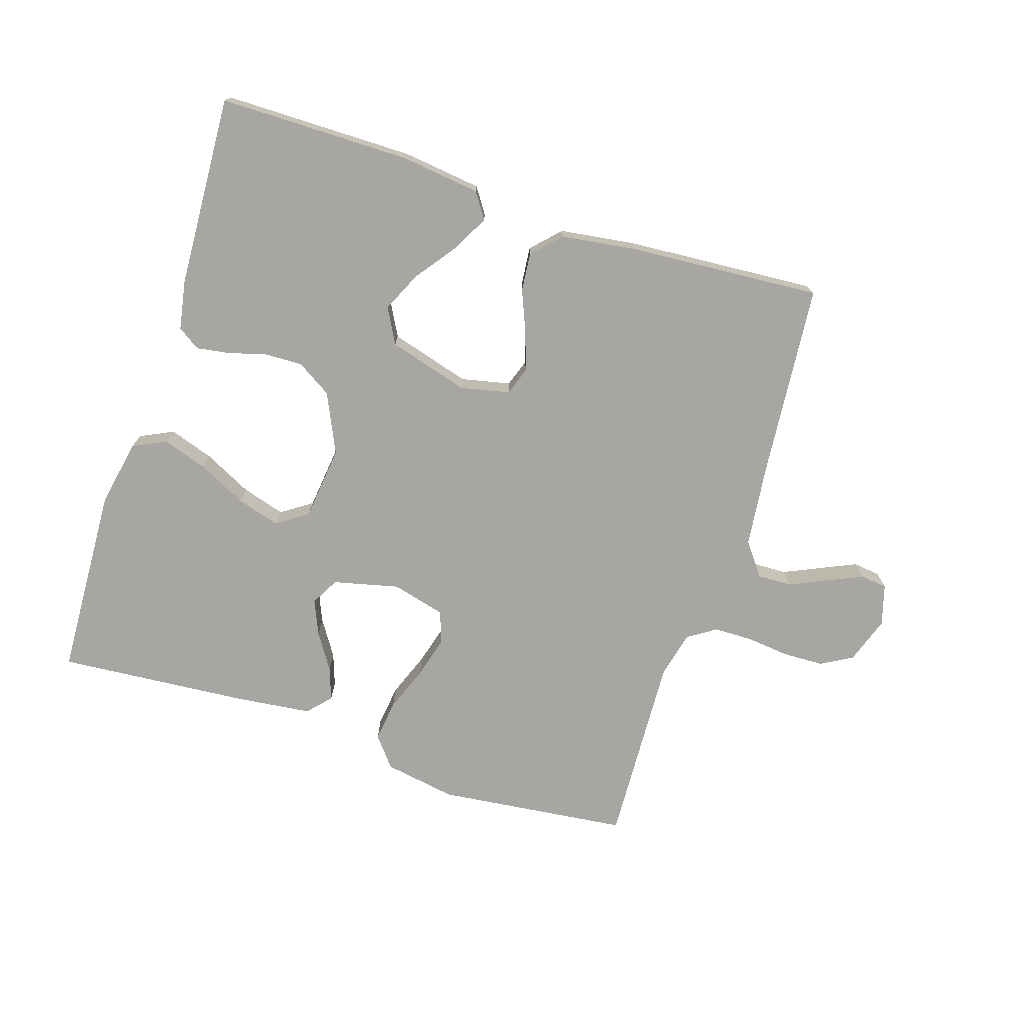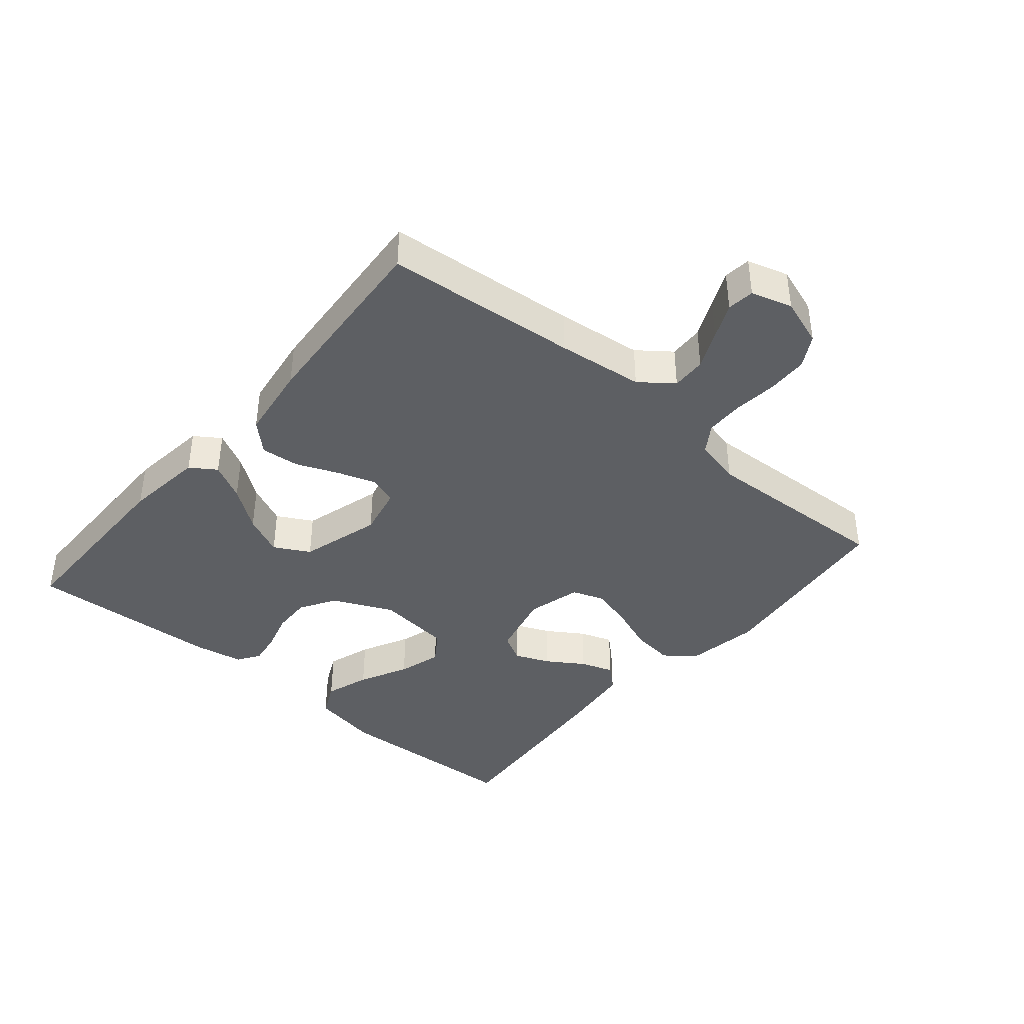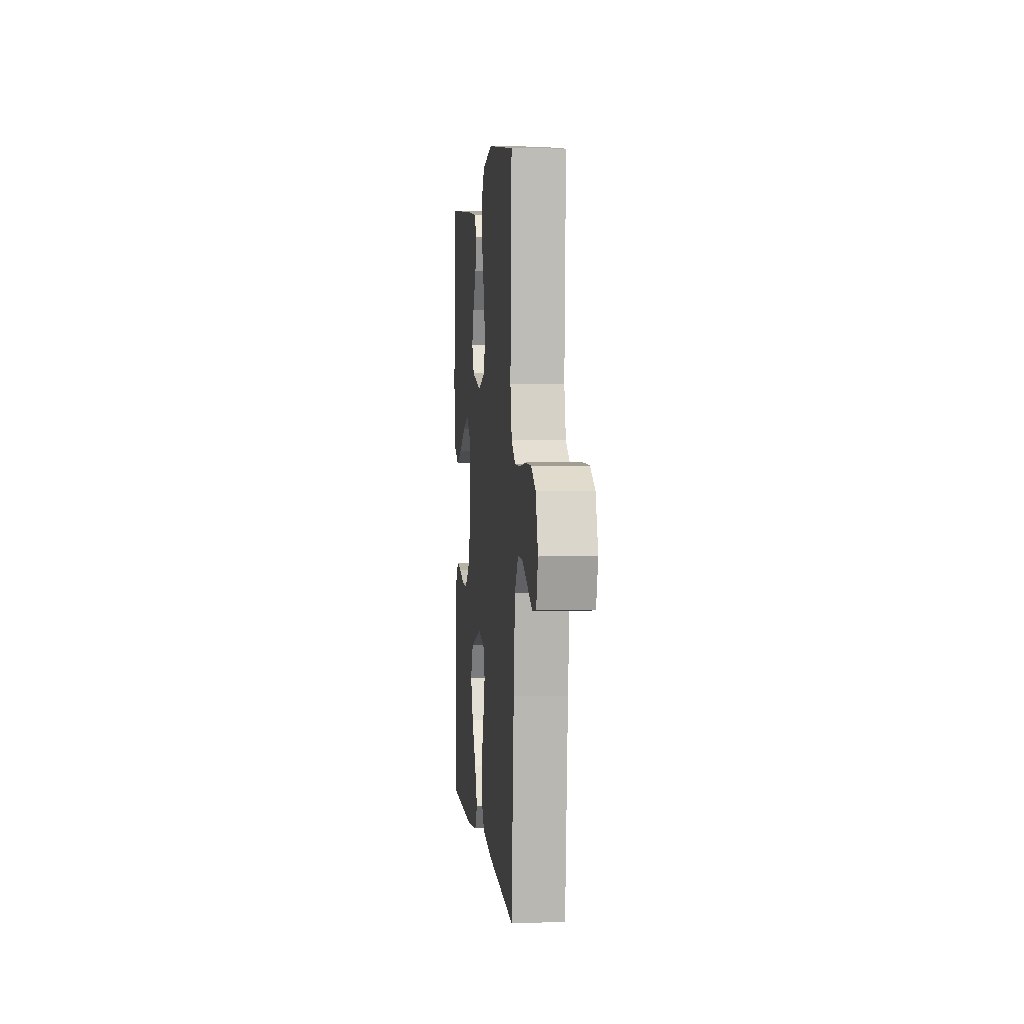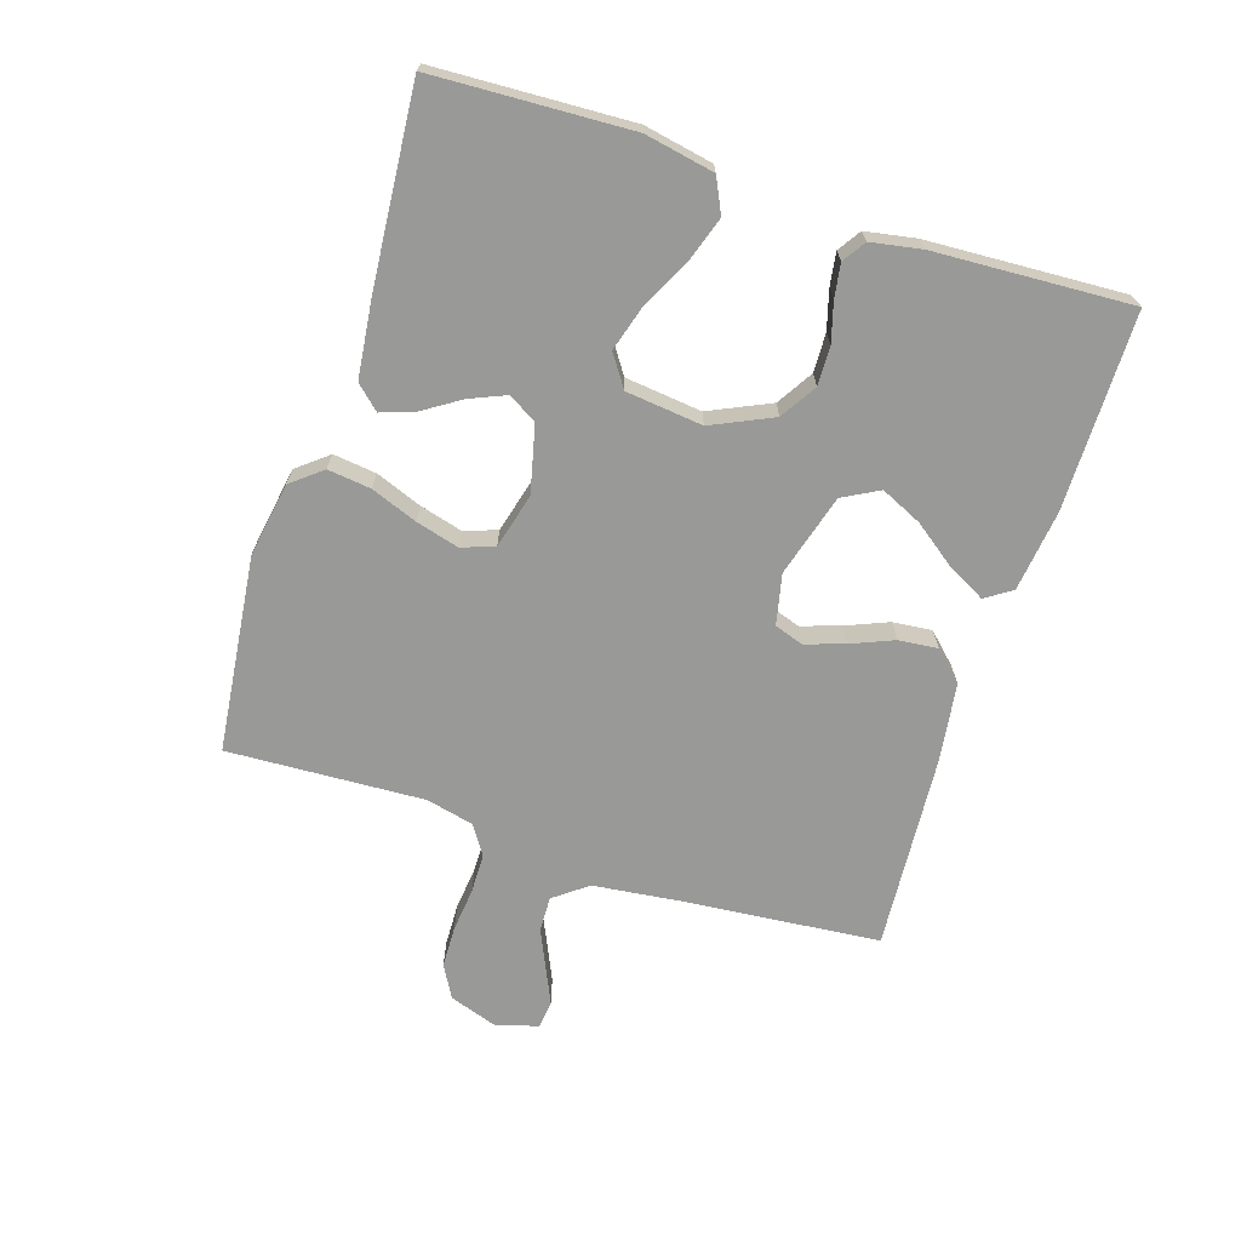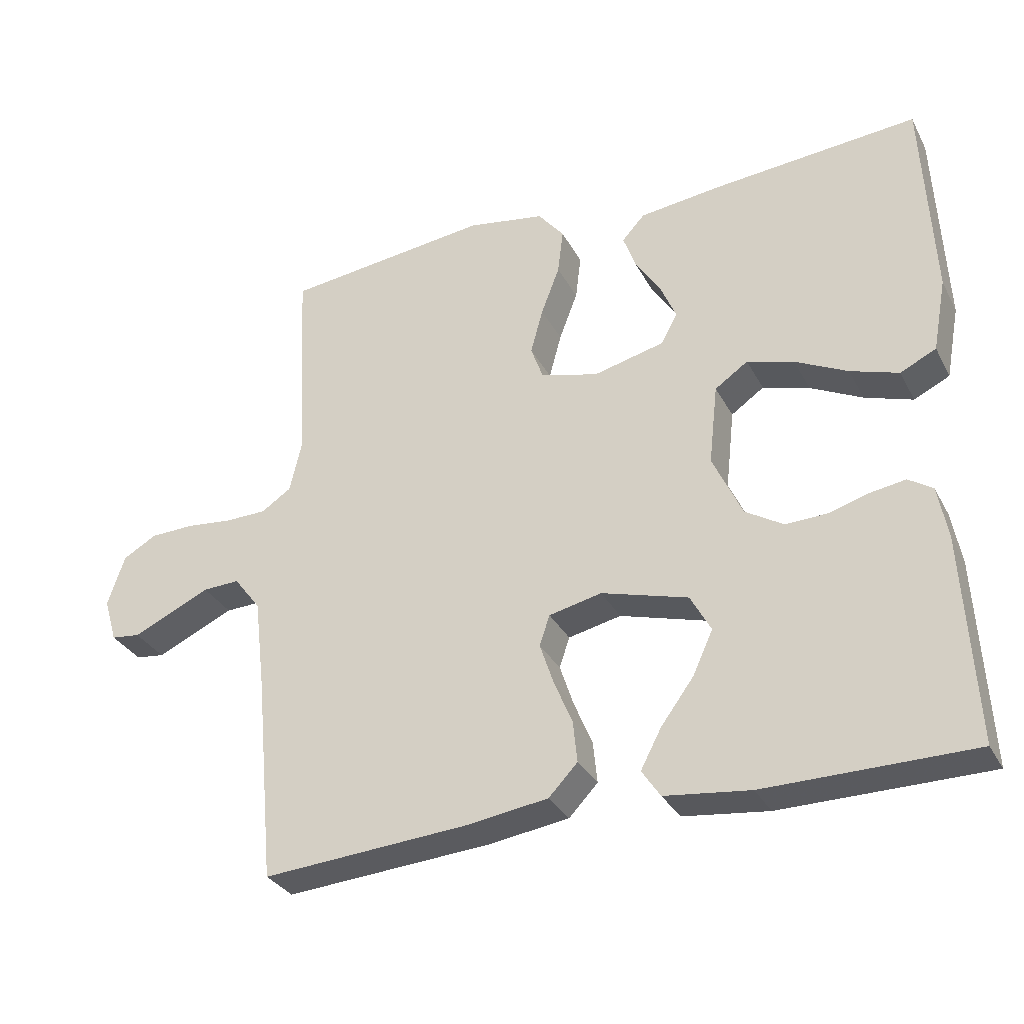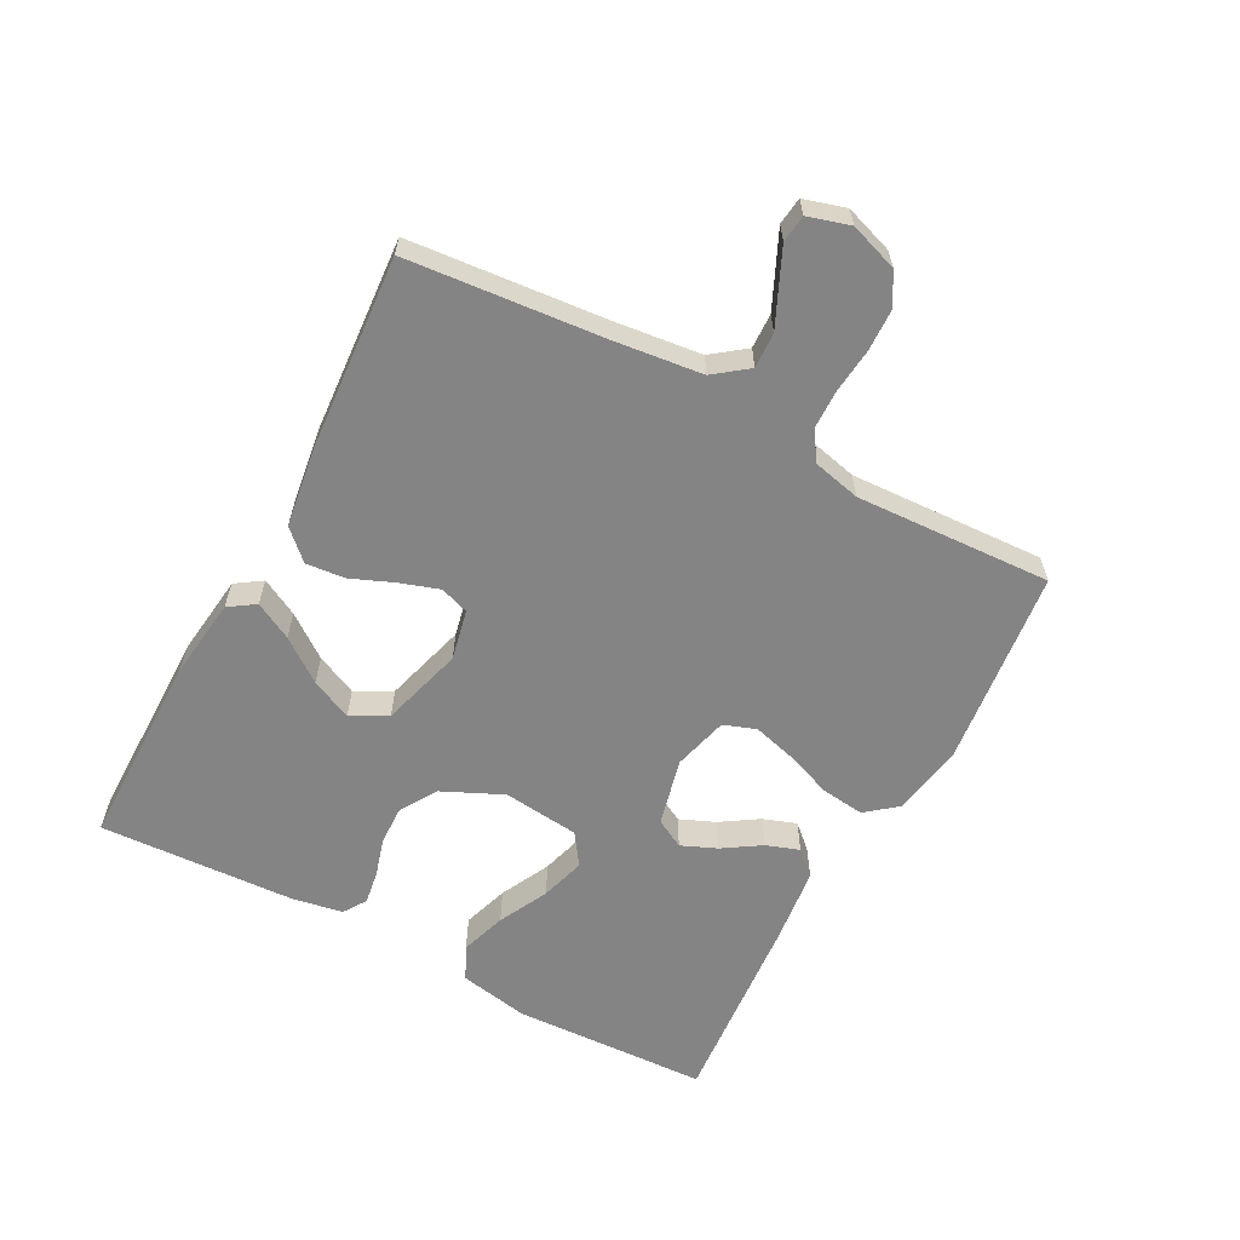
<metadata>
{"format":"obj","ext":"obj","renderer":"f3d","projection":"perspective","resolution":1024,"background":"white","views":[{"elev":-74.0,"azim":162.0,"up":"+Y"},{"elev":-40.2,"azim":-130.3,"up":"+Y"},{"elev":3.0,"azim":-95.6,"up":"+Z"},{"elev":-68.8,"azim":72.1,"up":"+Y"},{"elev":-31.7,"azim":24.1,"up":"+Z"},{"elev":-61.3,"azim":-118.2,"up":"+Y"}]}
</metadata>
<code>
v -0.5 0.07 0.5
v -0.2 0.07 0.535
v -0.087 0.07 0.516
v -0.049 0.07 0.469
v -0.057 0.07 0.403
v -0.084 0.07 0.332
v -0.102 0.07 0.266
v -0.084 0.07 0.216
v 0 0.07 0.194
v 0.103 0.07 0.219
v 0.127 0.07 0.263
v 0.104 0.07 0.317
v 0.067 0.07 0.374
v 0.049 0.07 0.425
v 0.082 0.07 0.461
v 0.2 0.07 0.475
v 0.5 0.07 0.5
v 0.514 0.07 0.2
v 0.494 0.07 0.094
v 0.442 0.07 0.069
v 0.372 0.07 0.092
v 0.296 0.07 0.13
v 0.228 0.07 0.15
v 0.18 0.07 0.117
v 0.167 0.07 0
v 0.21 0.07 -0.093
v 0.265 0.07 -0.127
v 0.325 0.07 -0.125
v 0.384 0.07 -0.108
v 0.435 0.07 -0.1
v 0.47 0.07 -0.123
v 0.484 0.07 -0.2
v 0.5 0.07 -0.5
v 0.2 0.07 -0.502
v 0.076 0.07 -0.487
v 0.049 0.07 -0.447
v 0.079 0.07 -0.39
v 0.127 0.07 -0.325
v 0.156 0.07 -0.262
v 0.126 0.07 -0.207
v 0 0.07 -0.171
v -0.077 0.07 -0.188
v -0.092 0.07 -0.232
v -0.072 0.07 -0.292
v -0.045 0.07 -0.357
v -0.039 0.07 -0.417
v -0.081 0.07 -0.461
v -0.2 0.07 -0.478
v -0.5 0.07 -0.5
v -0.528 0.07 -0.2
v -0.544 0.07 -0.066
v -0.583 0.07 -0.015
v -0.637 0.07 -0.017
v -0.696 0.07 -0.044
v -0.751 0.07 -0.069
v -0.793 0.07 -0.064
v -0.812 0.07 0
v -0.787 0.07 0.074
v -0.738 0.07 0.102
v -0.674 0.07 0.104
v -0.607 0.07 0.097
v -0.546 0.07 0.098
v -0.502 0.07 0.127
v -0.485 0.07 0.2
v -0.5 0 0.5
v -0.2 0 0.535
v -0.087 0 0.516
v -0.049 0 0.469
v -0.057 0 0.403
v -0.084 0 0.332
v -0.102 0 0.266
v -0.084 0 0.216
v 0 0 0.194
v 0.103 0 0.219
v 0.127 0 0.263
v 0.104 0 0.317
v 0.067 0 0.374
v 0.049 0 0.425
v 0.082 0 0.461
v 0.2 0 0.475
v 0.5 0 0.5
v 0.514 0 0.2
v 0.494 0 0.094
v 0.442 0 0.069
v 0.372 0 0.092
v 0.296 0 0.13
v 0.228 0 0.15
v 0.18 0 0.117
v 0.167 0 0
v 0.21 0 -0.093
v 0.265 0 -0.127
v 0.325 0 -0.125
v 0.384 0 -0.108
v 0.435 0 -0.1
v 0.47 0 -0.123
v 0.484 0 -0.2
v 0.5 0 -0.5
v 0.2 0 -0.502
v 0.076 0 -0.487
v 0.049 0 -0.447
v 0.079 0 -0.39
v 0.127 0 -0.325
v 0.156 0 -0.262
v 0.126 0 -0.207
v 0 0 -0.171
v -0.077 0 -0.188
v -0.092 0 -0.232
v -0.072 0 -0.292
v -0.045 0 -0.357
v -0.039 0 -0.417
v -0.081 0 -0.461
v -0.2 0 -0.478
v -0.5 0 -0.5
v -0.528 0 -0.2
v -0.544 0 -0.066
v -0.583 0 -0.015
v -0.637 0 -0.017
v -0.696 0 -0.044
v -0.751 0 -0.069
v -0.793 0 -0.064
v -0.812 0 0
v -0.787 0 0.074
v -0.738 0 0.102
v -0.674 0 0.104
v -0.607 0 0.097
v -0.546 0 0.098
v -0.502 0 0.127
v -0.485 0 0.2
f 59 60 61
f 58 59 61
f 57 58 61
f 56 57 61
f 55 56 61
f 54 55 61
f 53 54 61
f 52 53 61 62
f 51 52 62 63
f 48 49 50
f 47 48 50
f 46 47 50
f 45 46 50
f 44 45 50
f 51 63 64
f 50 51 64
f 44 50 64
f 43 44 64
f 36 37 38
f 35 36 38
f 34 35 38
f 33 34 38
f 32 33 38
f 31 32 38
f 30 31 38
f 29 30 38
f 28 29 38
f 27 28 38 39
f 26 27 39 40
f 20 21 22
f 19 20 22
f 18 19 22
f 17 18 22
f 16 17 22
f 15 16 22
f 14 15 22
f 13 14 22
f 12 13 22
f 11 12 22 23
f 10 11 23 24
f 4 5 6
f 3 4 6
f 2 3 6
f 1 2 6
f 64 1 6
f 64 6 7
f 64 7 8
f 43 64 8
f 42 43 8
f 41 42 8 9
f 40 41 9
f 26 40 9
f 25 26 9
f 9 10 24 25
f 125 124 123
f 125 123 122
f 125 122 121
f 125 121 120
f 125 120 119
f 125 119 118
f 125 118 117
f 126 125 117 116
f 127 126 116 115
f 114 113 112
f 114 112 111
f 114 111 110
f 114 110 109
f 114 109 108
f 128 127 115
f 128 115 114
f 128 114 108
f 128 108 107
f 102 101 100
f 102 100 99
f 102 99 98
f 102 98 97
f 102 97 96
f 102 96 95
f 102 95 94
f 102 94 93
f 102 93 92
f 103 102 92 91
f 104 103 91 90
f 86 85 84
f 86 84 83
f 86 83 82
f 86 82 81
f 86 81 80
f 86 80 79
f 86 79 78
f 86 78 77
f 86 77 76
f 87 86 76 75
f 88 87 75 74
f 70 69 68
f 70 68 67
f 70 67 66
f 70 66 65
f 70 65 128
f 71 70 128
f 72 71 128
f 72 128 107
f 72 107 106
f 73 72 106 105
f 73 105 104
f 73 104 90
f 73 90 89
f 89 88 74 73
f 1 65 66 2
f 2 66 67 3
f 3 67 68 4
f 4 68 69 5
f 5 69 70 6
f 6 70 71 7
f 7 71 72 8
f 8 72 73 9
f 9 73 74 10
f 10 74 75 11
f 11 75 76 12
f 12 76 77 13
f 13 77 78 14
f 14 78 79 15
f 15 79 80 16
f 16 80 81 17
f 17 81 82 18
f 18 82 83 19
f 19 83 84 20
f 20 84 85 21
f 21 85 86 22
f 22 86 87 23
f 23 87 88 24
f 24 88 89 25
f 25 89 90 26
f 26 90 91 27
f 27 91 92 28
f 28 92 93 29
f 29 93 94 30
f 30 94 95 31
f 31 95 96 32
f 32 96 97 33
f 33 97 98 34
f 34 98 99 35
f 35 99 100 36
f 36 100 101 37
f 37 101 102 38
f 38 102 103 39
f 39 103 104 40
f 40 104 105 41
f 41 105 106 42
f 42 106 107 43
f 43 107 108 44
f 44 108 109 45
f 45 109 110 46
f 46 110 111 47
f 47 111 112 48
f 48 112 113 49
f 49 113 114 50
f 50 114 115 51
f 51 115 116 52
f 52 116 117 53
f 53 117 118 54
f 54 118 119 55
f 55 119 120 56
f 56 120 121 57
f 57 121 122 58
f 58 122 123 59
f 59 123 124 60
f 60 124 125 61
f 61 125 126 62
f 62 126 127 63
f 63 127 128 64
f 64 128 65 1

</code>
